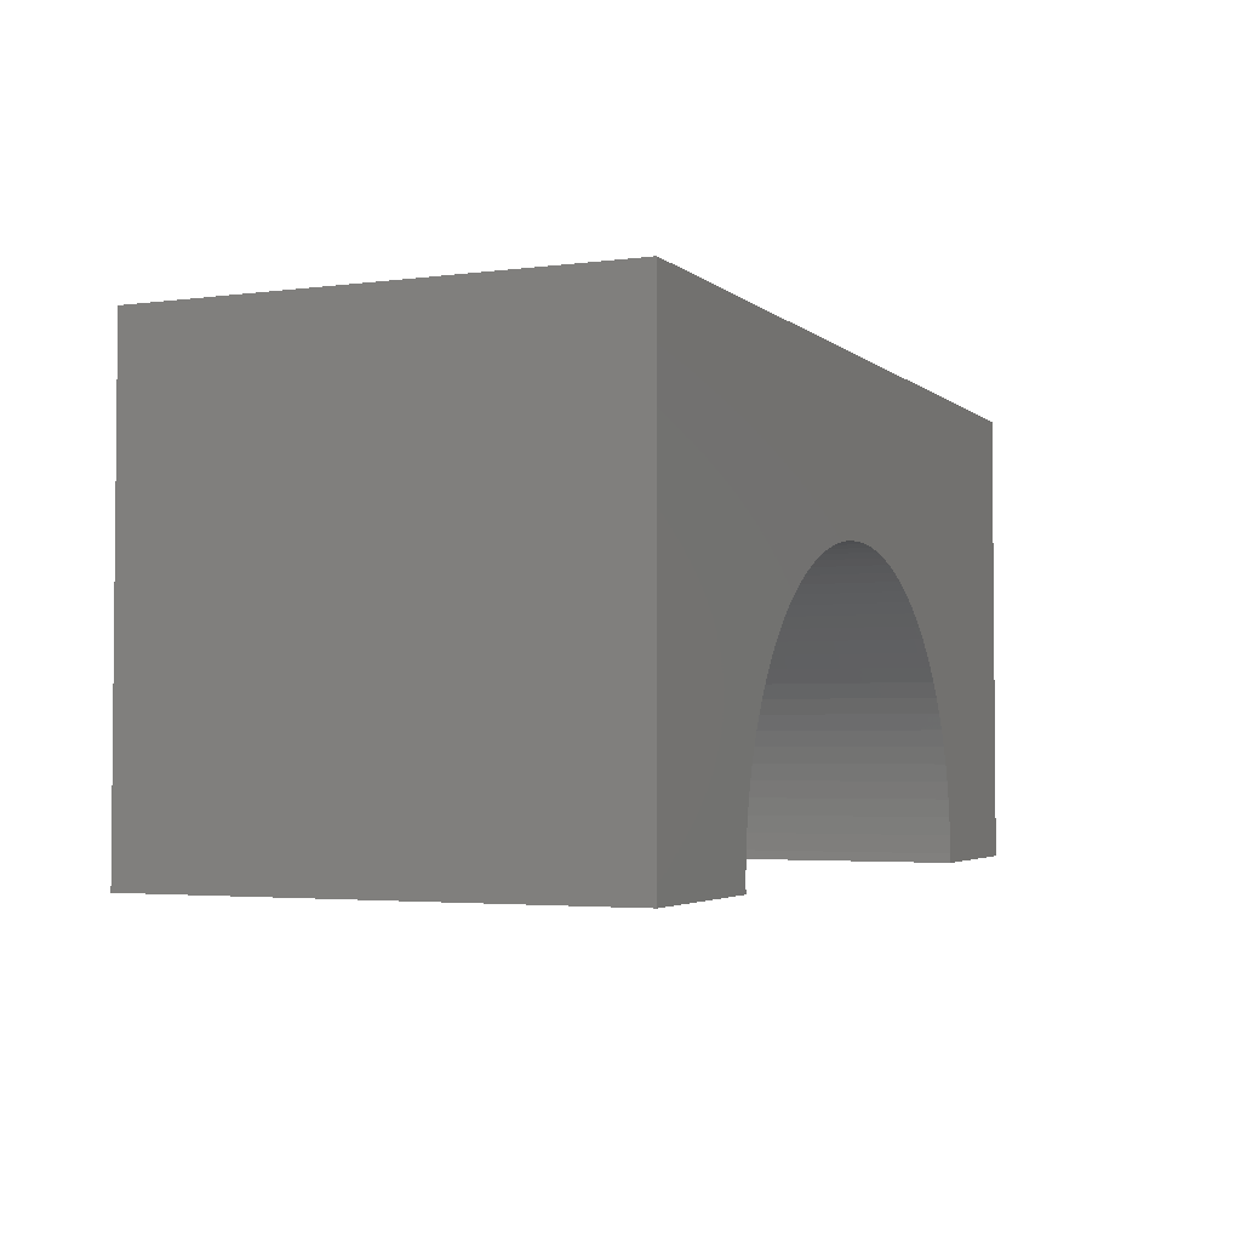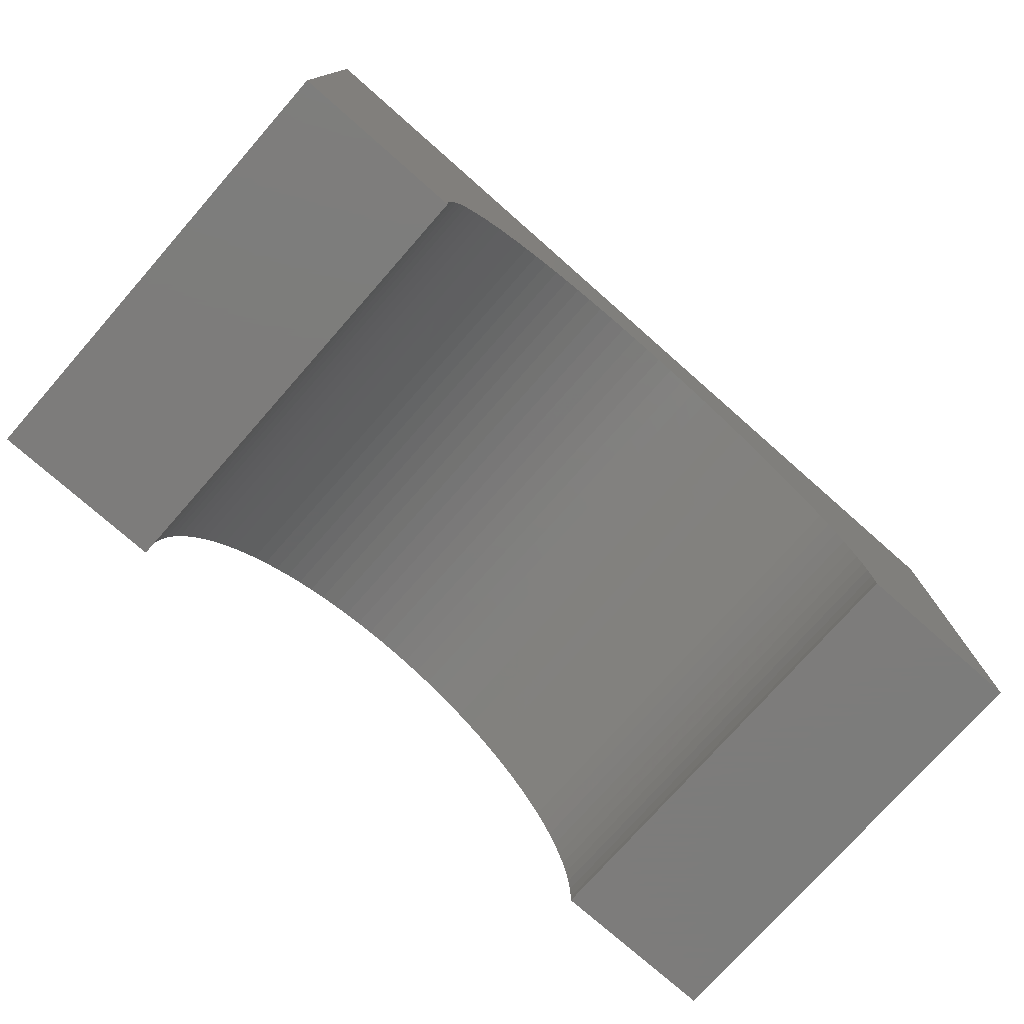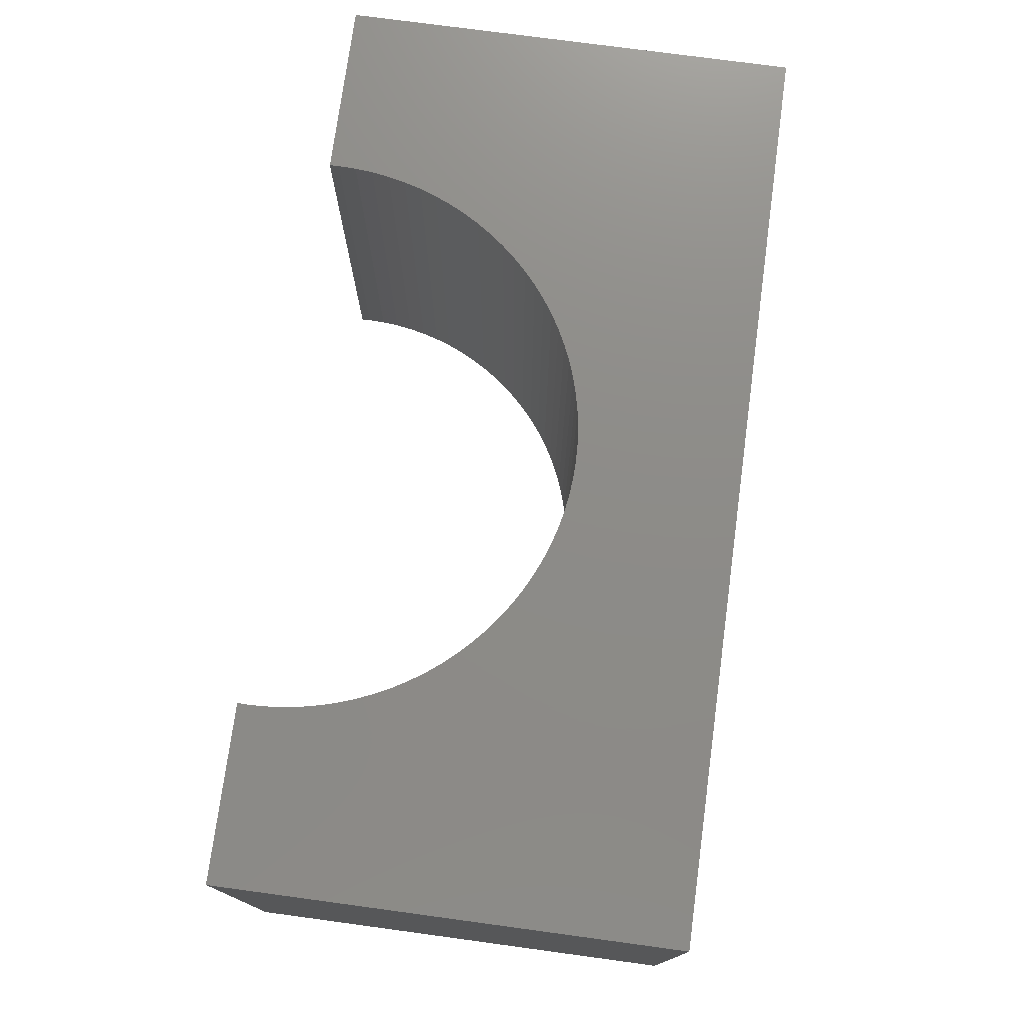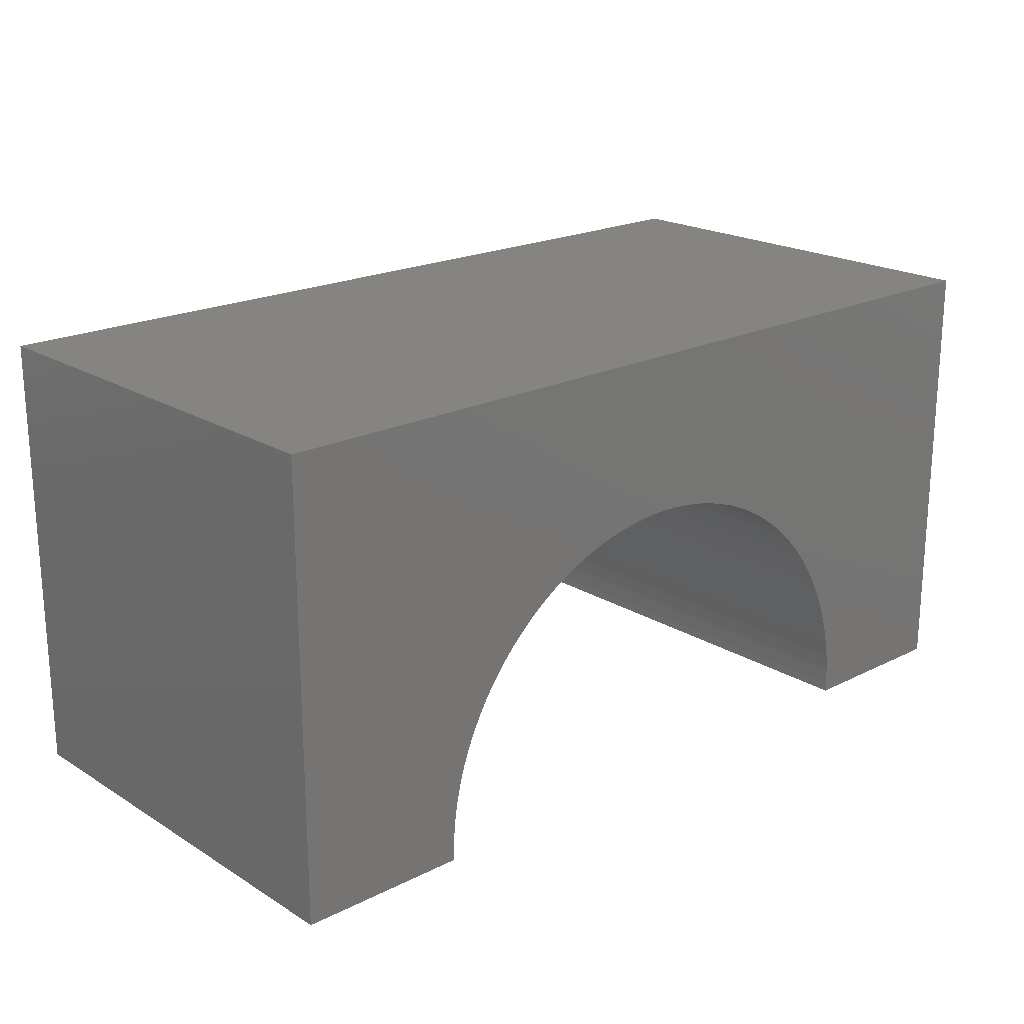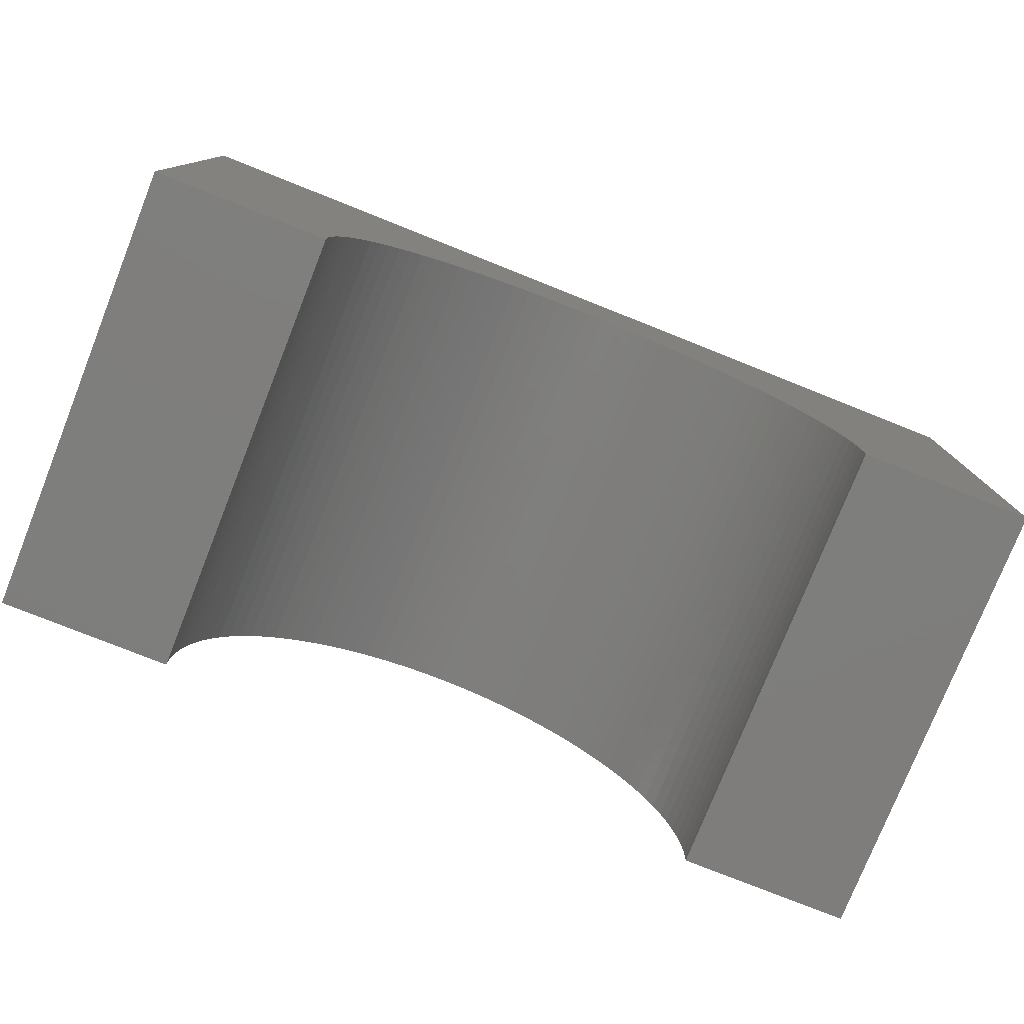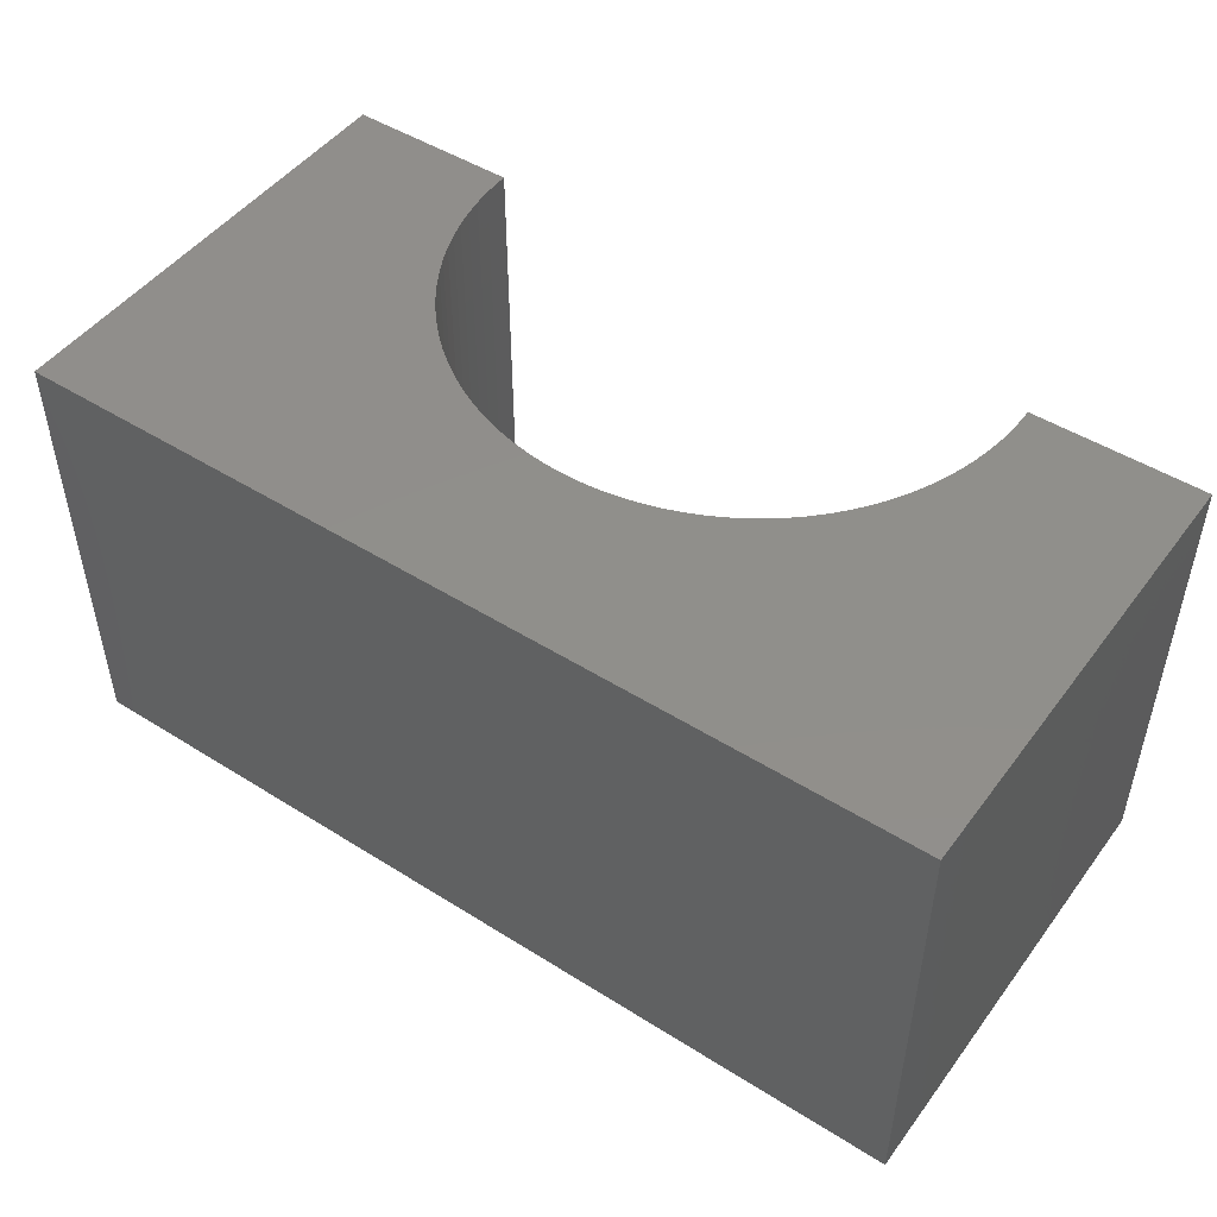
<metadata>
{"format":"stl","ext":"stl","renderer":"f3d","projection":"perspective","resolution":1024,"background":"white","views":[{"elev":-3.2,"azim":-66.3,"up":"+Z"},{"elev":-75.9,"azim":-41.4,"up":"+Z"},{"elev":75.3,"azim":-82.3,"up":"+Y"},{"elev":20.4,"azim":137.8,"up":"+Z"},{"elev":-77.8,"azim":-21.7,"up":"+Z"},{"elev":48.3,"azim":35.1,"up":"+Y"}]}
</metadata>
<code>
# stl→obj: 114 verts, 224 faces
v 5 -2.5 2.5
v 5 2.5 -2.5
v 5 2.5 2.5
v 5 -2.5 -2.5
v -5 2.5 2.5
v -5 -2.5 2.5
v 3.097 -2.5 -2.5
v 3.097 2.5 -2.5
v -5 -2.5 -2.5
v -3.097 2.5 -2.5
v -3.097 -2.5 -2.5
v -5 2.5 -2.5
v 0 2.5 0.7
v 0.1946 2.5 0.6939
v 0.3885 2.5 0.6756
v 0.5809 2.5 0.6451
v 0.7709 2.5 0.6026
v 0.958 2.5 0.5483
v 1.141 2.5 0.4823
v 1.32 2.5 0.405
v 1.493 2.5 0.3165
v 1.661 2.5 0.2174
v 1.822 2.5 0.108
v 1.976 2.5 -0.01141
v 2.122 2.5 -0.1402
v 2.26 2.5 -0.2779
v 2.389 2.5 -0.424
v 2.508 2.5 -0.5779
v 2.617 2.5 -0.7389
v 2.717 2.5 -0.9066
v 2.805 2.5 -1.08
v 2.882 2.5 -1.259
v 2.948 2.5 -1.442
v 3.003 2.5 -1.629
v 3.045 2.5 -1.819
v 3.076 2.5 -2.011
v 3.094 2.5 -2.205
v 3.1 2.5 -2.4
v -0.1946 2.5 0.6939
v -0.3885 2.5 0.6756
v -0.5809 2.5 0.6451
v -0.7709 2.5 0.6026
v -0.958 2.5 0.5483
v -1.141 2.5 0.4823
v -1.32 2.5 0.405
v -1.493 2.5 0.3165
v -1.661 2.5 0.2174
v -1.822 2.5 0.108
v -1.976 2.5 -0.01141
v -2.122 2.5 -0.1402
v -2.26 2.5 -0.2779
v -2.389 2.5 -0.424
v -2.508 2.5 -0.5779
v -2.617 2.5 -0.7389
v -2.717 2.5 -0.9066
v -2.805 2.5 -1.08
v -2.882 2.5 -1.259
v -2.948 2.5 -1.442
v -3.003 2.5 -1.629
v -3.045 2.5 -1.819
v -3.076 2.5 -2.011
v -3.094 2.5 -2.205
v -3.1 2.5 -2.4
v 0 -2.5 0.7
v -0.1946 -2.5 0.6939
v -0.3885 -2.5 0.6756
v -0.5809 -2.5 0.6451
v -0.7709 -2.5 0.6026
v -0.958 -2.5 0.5483
v -1.141 -2.5 0.4823
v -1.32 -2.5 0.405
v -1.493 -2.5 0.3165
v -1.661 -2.5 0.2174
v -1.822 -2.5 0.108
v -1.976 -2.5 -0.01141
v -2.122 -2.5 -0.1402
v -2.26 -2.5 -0.2779
v -2.389 -2.5 -0.424
v -2.508 -2.5 -0.5779
v -2.617 -2.5 -0.7389
v -2.717 -2.5 -0.9066
v -2.805 -2.5 -1.08
v -2.882 -2.5 -1.259
v -2.948 -2.5 -1.442
v -3.003 -2.5 -1.629
v -3.045 -2.5 -1.819
v -3.076 -2.5 -2.011
v -3.094 -2.5 -2.205
v -3.1 -2.5 -2.4
v 0.1946 -2.5 0.6939
v 0.3885 -2.5 0.6756
v 0.5809 -2.5 0.6451
v 0.7709 -2.5 0.6026
v 0.958 -2.5 0.5483
v 1.141 -2.5 0.4823
v 1.32 -2.5 0.405
v 1.493 -2.5 0.3165
v 1.661 -2.5 0.2174
v 1.822 -2.5 0.108
v 1.976 -2.5 -0.01141
v 2.122 -2.5 -0.1402
v 2.26 -2.5 -0.2779
v 2.389 -2.5 -0.424
v 2.508 -2.5 -0.5779
v 2.617 -2.5 -0.7389
v 2.717 -2.5 -0.9066
v 2.805 -2.5 -1.08
v 2.882 -2.5 -1.259
v 2.948 -2.5 -1.442
v 3.003 -2.5 -1.629
v 3.045 -2.5 -1.819
v 3.076 -2.5 -2.011
v 3.094 -2.5 -2.205
v 3.1 -2.5 -2.4
f 1 2 3
f 2 1 4
f 5 1 3
f 1 5 6
f 7 2 4
f 2 7 8
f 9 10 11
f 10 9 12
f 9 5 12
f 5 9 6
f 3 13 5
f 3 14 13
f 3 15 14
f 3 16 15
f 3 17 16
f 3 18 17
f 3 19 18
f 3 20 19
f 3 21 20
f 3 22 21
f 3 23 22
f 3 24 23
f 3 25 24
f 3 26 25
f 3 27 26
f 3 28 27
f 3 29 28
f 3 30 29
f 3 31 30
f 2 31 3
f 31 2 32
f 32 2 33
f 33 2 34
f 34 2 35
f 35 2 36
f 36 2 37
f 37 2 38
f 38 2 8
f 39 5 13
f 40 5 39
f 41 5 40
f 42 5 41
f 43 5 42
f 44 5 43
f 45 5 44
f 46 5 45
f 47 5 46
f 48 5 47
f 49 5 48
f 50 5 49
f 51 5 50
f 52 5 51
f 53 5 52
f 54 5 53
f 55 5 54
f 56 5 55
f 12 56 57
f 12 57 58
f 12 58 59
f 12 59 60
f 12 60 61
f 12 61 62
f 12 62 63
f 12 63 10
f 56 12 5
f 6 64 1
f 6 65 64
f 6 66 65
f 6 67 66
f 6 68 67
f 6 69 68
f 6 70 69
f 6 71 70
f 6 72 71
f 6 73 72
f 6 74 73
f 6 75 74
f 6 76 75
f 6 77 76
f 6 78 77
f 6 79 78
f 6 80 79
f 6 81 80
f 6 82 81
f 9 82 6
f 82 9 83
f 83 9 84
f 84 9 85
f 85 9 86
f 86 9 87
f 87 9 88
f 88 9 89
f 89 9 11
f 90 1 64
f 91 1 90
f 92 1 91
f 93 1 92
f 94 1 93
f 95 1 94
f 96 1 95
f 97 1 96
f 98 1 97
f 99 1 98
f 100 1 99
f 101 1 100
f 102 1 101
f 103 1 102
f 104 1 103
f 105 1 104
f 106 1 105
f 107 1 106
f 4 107 108
f 4 108 109
f 4 109 110
f 4 110 111
f 4 111 112
f 4 112 113
f 4 113 114
f 4 114 7
f 107 4 1
f 84 59 58
f 59 84 85
f 113 36 37
f 36 113 112
f 114 37 38
f 37 114 113
f 70 43 69
f 43 70 44
f 97 22 98
f 22 97 21
f 96 21 97
f 21 96 20
f 72 45 71
f 45 72 46
f 104 27 28
f 27 104 103
f 100 25 101
f 25 100 24
f 99 24 100
f 24 99 23
f 110 33 34
f 33 110 109
f 108 31 32
f 31 108 107
f 92 17 93
f 17 92 16
f 95 20 96
f 20 95 19
f 79 54 53
f 54 79 80
f 111 34 35
f 34 111 110
f 78 53 52
f 53 78 79
f 93 18 94
f 18 93 17
f 87 62 61
f 62 87 88
f 107 30 31
f 30 107 106
f 91 16 92
f 16 91 15
f 112 35 36
f 35 112 111
f 106 29 30
f 29 106 105
f 76 49 75
f 49 76 50
f 80 55 54
f 55 80 81
f 103 26 27
f 26 103 102
f 105 28 29
f 28 105 104
f 7 38 8
f 38 7 114
f 67 40 66
f 40 67 41
f 88 63 62
f 63 88 89
f 77 52 51
f 52 77 78
f 89 10 63
f 10 89 11
f 98 23 99
f 23 98 22
f 85 60 59
f 60 85 86
f 109 32 33
f 32 109 108
f 102 25 26
f 25 102 101
f 82 57 56
f 57 82 83
f 68 41 67
f 41 68 42
f 73 46 72
f 46 73 47
f 65 13 64
f 13 65 39
f 66 39 65
f 39 66 40
f 74 47 73
f 47 74 48
f 69 42 68
f 42 69 43
f 71 44 70
f 44 71 45
f 90 15 91
f 15 90 14
f 64 14 90
f 14 64 13
f 94 19 95
f 19 94 18
f 81 56 55
f 56 81 82
f 83 58 57
f 58 83 84
f 86 61 60
f 61 86 87
f 75 48 74
f 48 75 49
f 76 51 50
f 51 76 77

</code>
